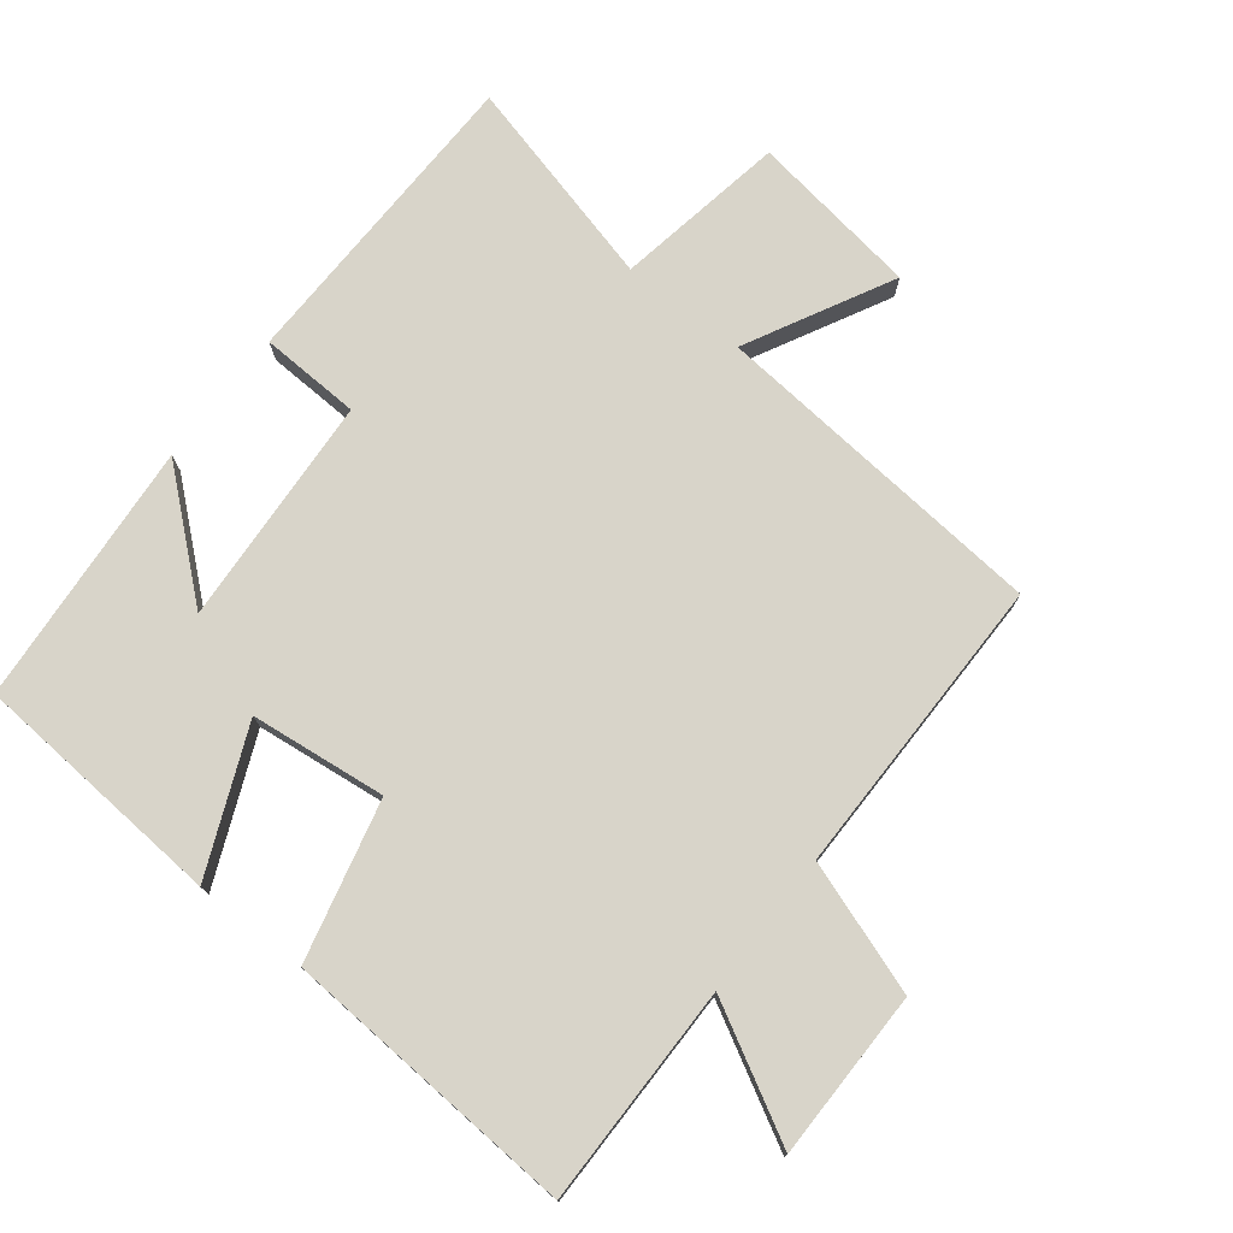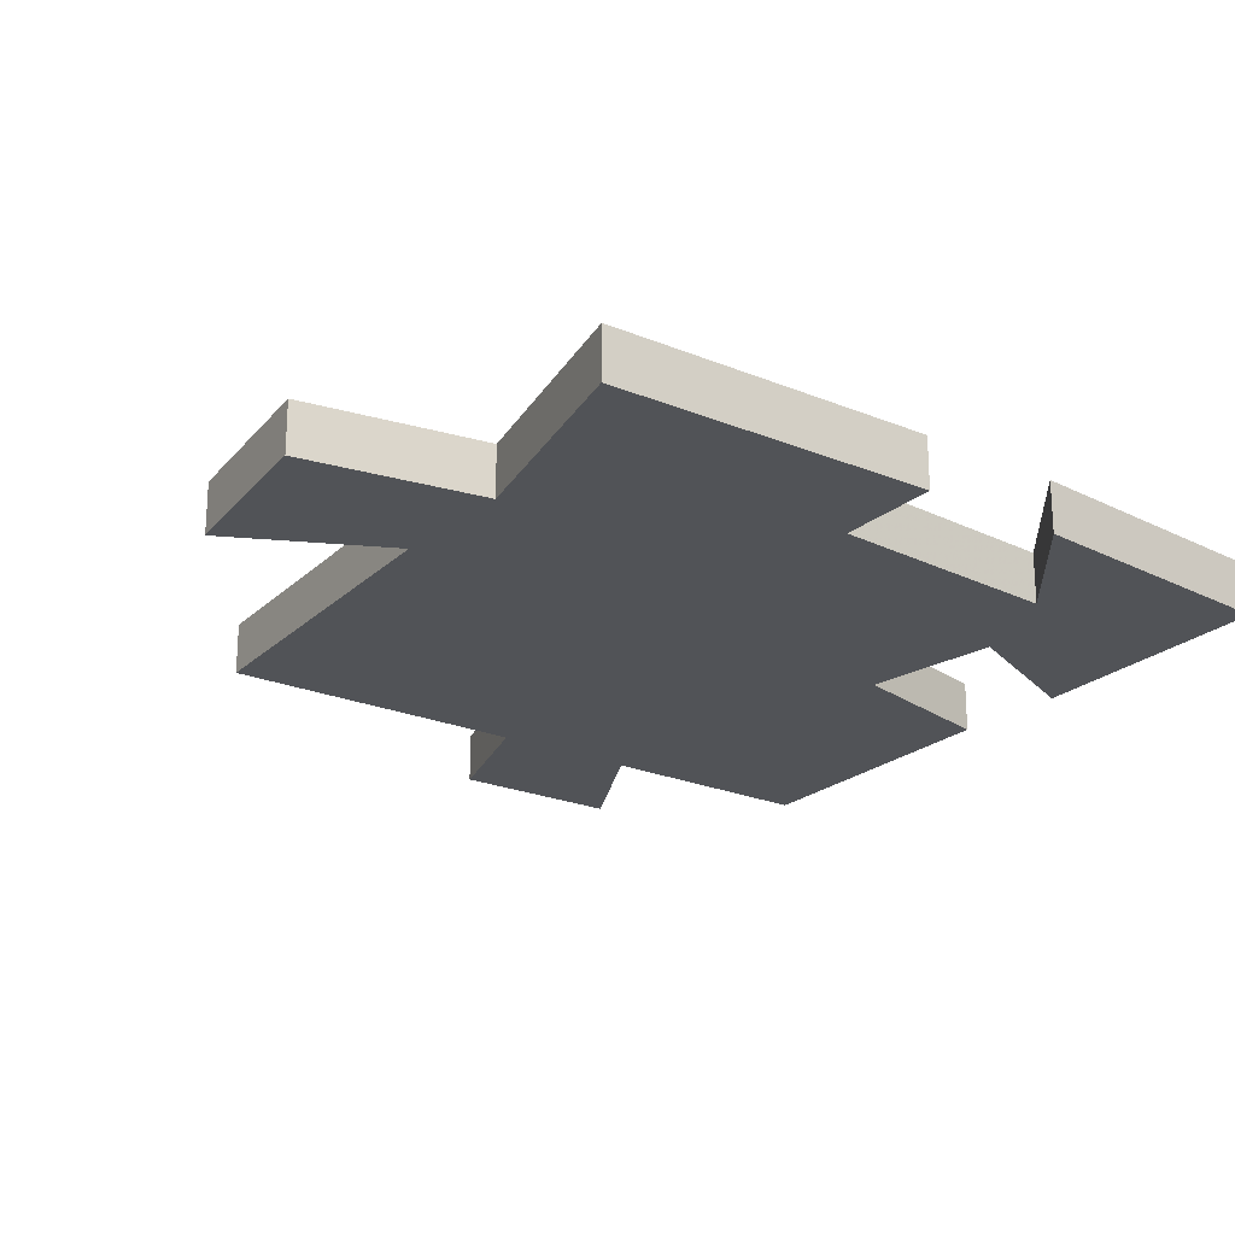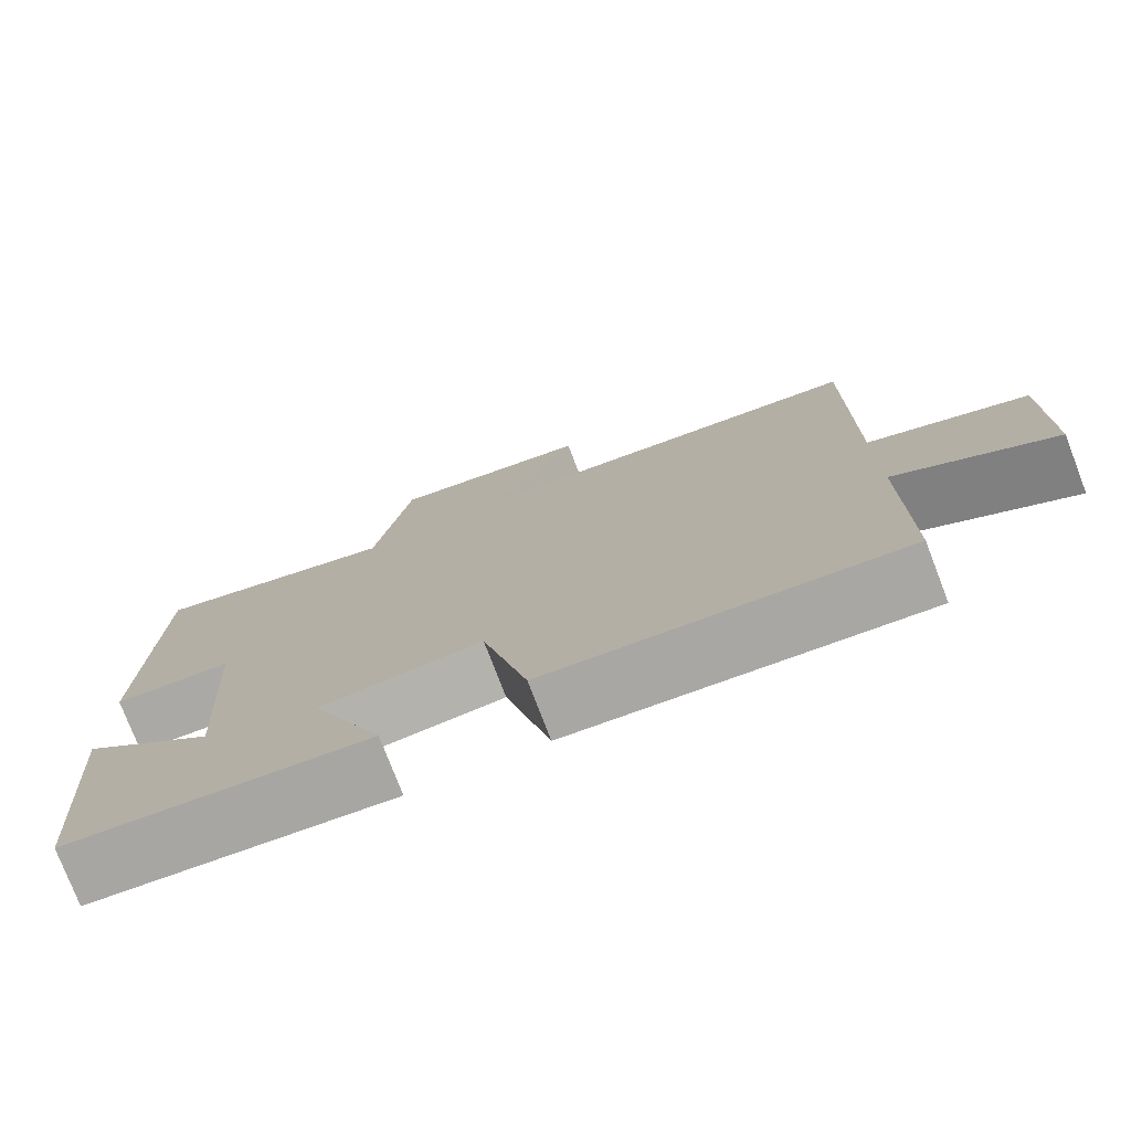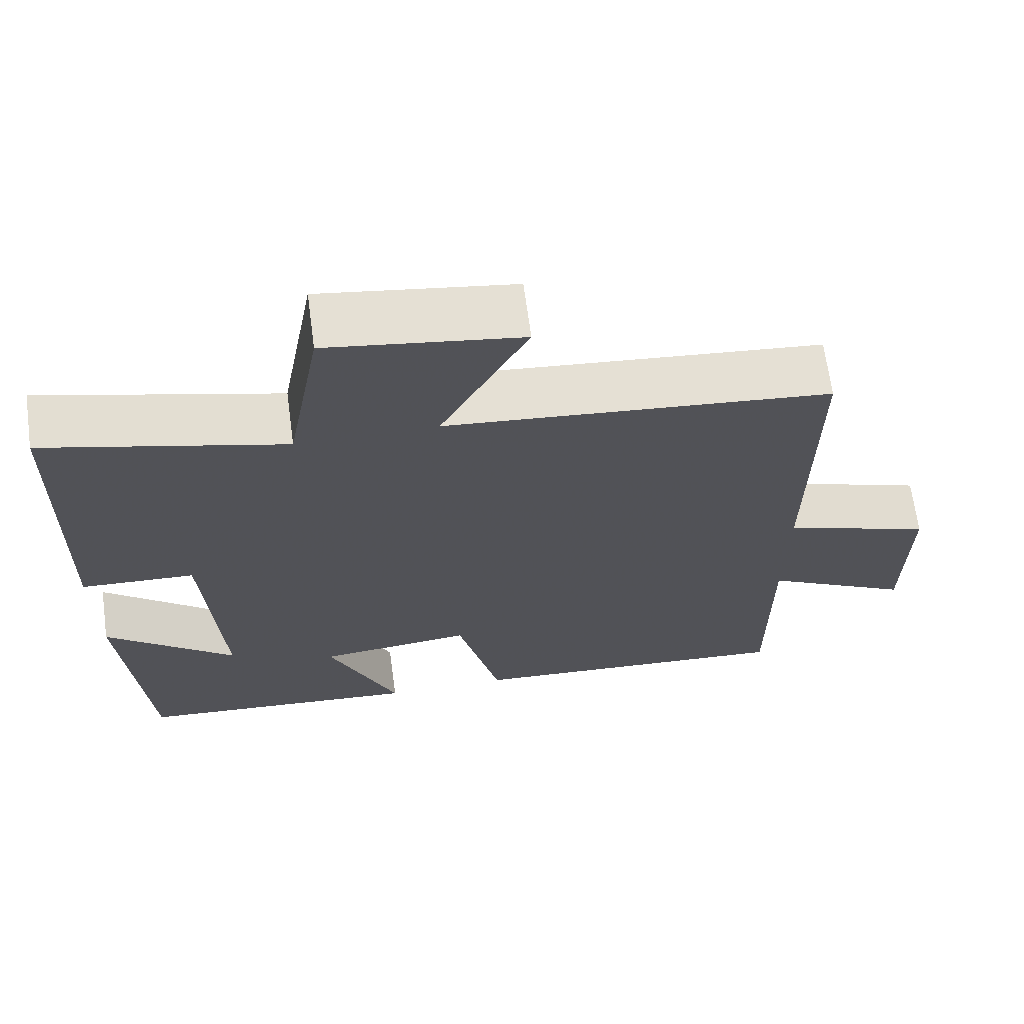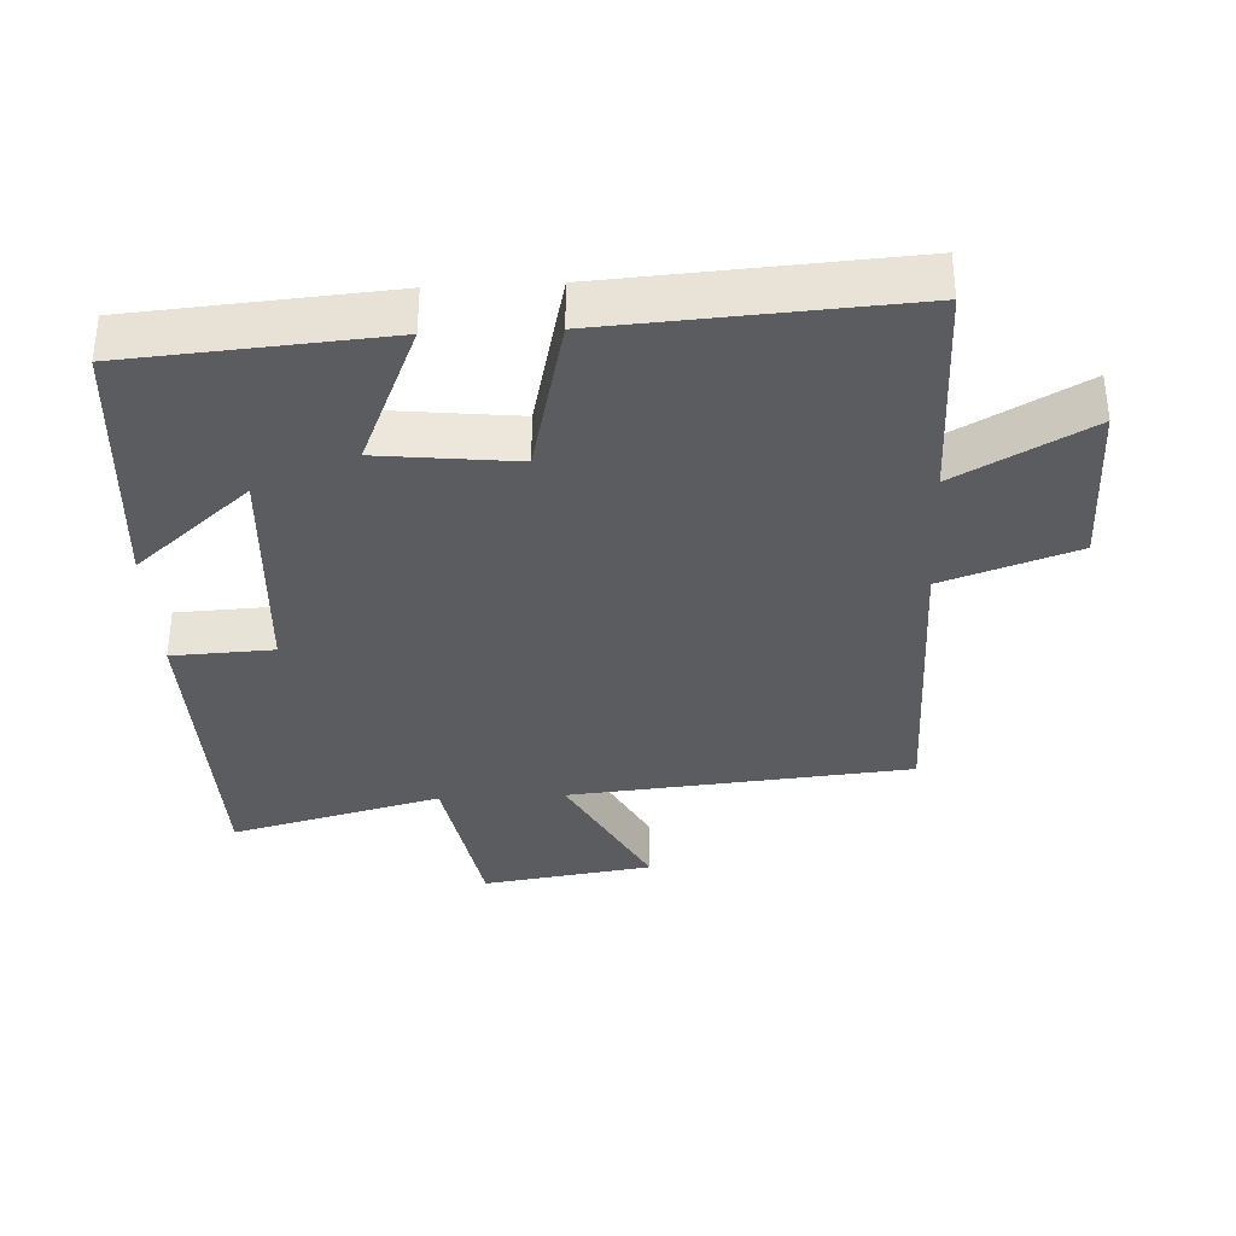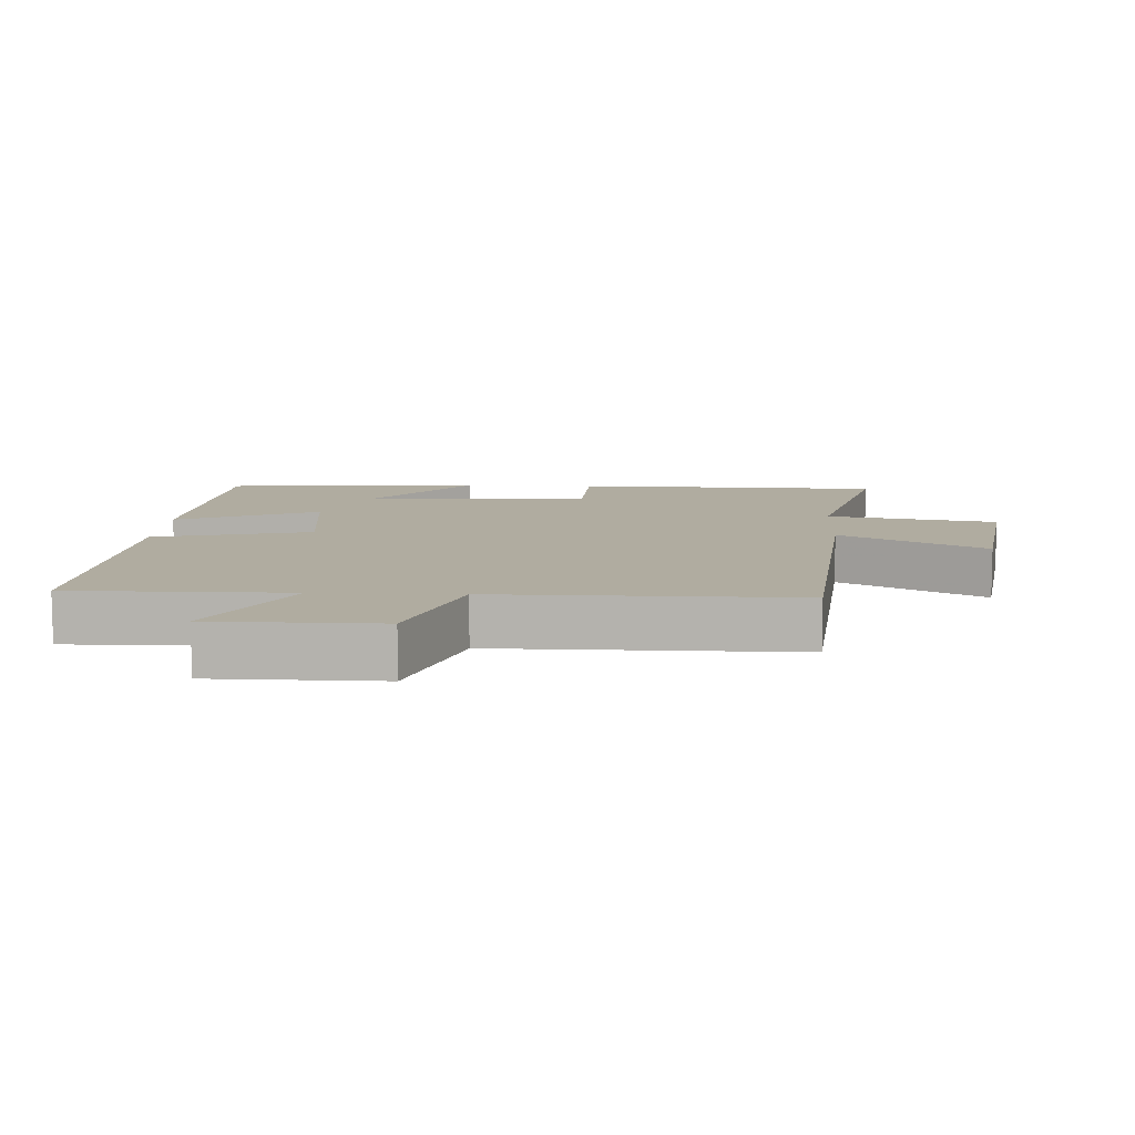
<metadata>
{"format":"obj","ext":"obj","renderer":"f3d","projection":"perspective","resolution":1024,"background":"white","views":[{"elev":75.5,"azim":-142.2,"up":"+Y"},{"elev":-21.7,"azim":52.6,"up":"+Y"},{"elev":-76.7,"azim":-159.0,"up":"+Z"},{"elev":67.3,"azim":172.3,"up":"+Z"},{"elev":-35.1,"azim":-177.2,"up":"+Y"},{"elev":9.9,"azim":-87.2,"up":"+Y"}]}
</metadata>
<code>
v -0.502 0.07 0.453
v -0.002 0.07 0.5
v -0.115 0.07 0.714
v 0.135 0.07 0.752
v 0.18 0.07 0.5
v 0.489 0.07 0.581
v 0.5 0.07 0.12
v 0.352 0.07 0.113
v 0.332 0.07 -0.227
v 0.5 0.07 -0.082
v 0.471 0.07 -0.471
v 0.098 0.07 -0.5
v 0.188 0.07 -0.288
v -0.012 0.07 -0.266
v -0.068 0.07 -0.5
v -0.501 0.07 -0.528
v -0.5 0.07 -0.203
v -0.692 0.07 -0.309
v -0.694 0.07 -0.061
v -0.5 0.07 0.007
v -0.502 0 0.453
v -0.002 0 0.5
v -0.115 0 0.714
v 0.135 0 0.752
v 0.18 0 0.5
v 0.489 0 0.581
v 0.5 0 0.12
v 0.352 0 0.113
v 0.332 0 -0.227
v 0.5 0 -0.082
v 0.471 0 -0.471
v 0.098 0 -0.5
v 0.188 0 -0.288
v -0.012 0 -0.266
v -0.068 0 -0.5
v -0.501 0 -0.528
v -0.5 0 -0.203
v -0.692 0 -0.309
v -0.694 0 -0.061
v -0.5 0 0.007
f 17 18 19 20
f 14 15 16 17
f 13 14 17 20
f 11 12 13
f 9 10 11
f 9 11 13
f 20 1 2
f 13 20 2
f 9 13 2
f 8 9 2
f 5 6 7 8
f 3 4 5
f 2 3 5 8
f 40 39 38 37
f 37 36 35 34
f 40 37 34 33
f 33 32 31
f 31 30 29
f 33 31 29
f 22 21 40
f 22 40 33
f 22 33 29
f 22 29 28
f 28 27 26 25
f 25 24 23
f 28 25 23 22
f 1 21 22 2
f 2 22 23 3
f 3 23 24 4
f 4 24 25 5
f 5 25 26 6
f 6 26 27 7
f 7 27 28 8
f 8 28 29 9
f 9 29 30 10
f 10 30 31 11
f 11 31 32 12
f 12 32 33 13
f 13 33 34 14
f 14 34 35 15
f 15 35 36 16
f 16 36 37 17
f 17 37 38 18
f 18 38 39 19
f 19 39 40 20
f 20 40 21 1

</code>
